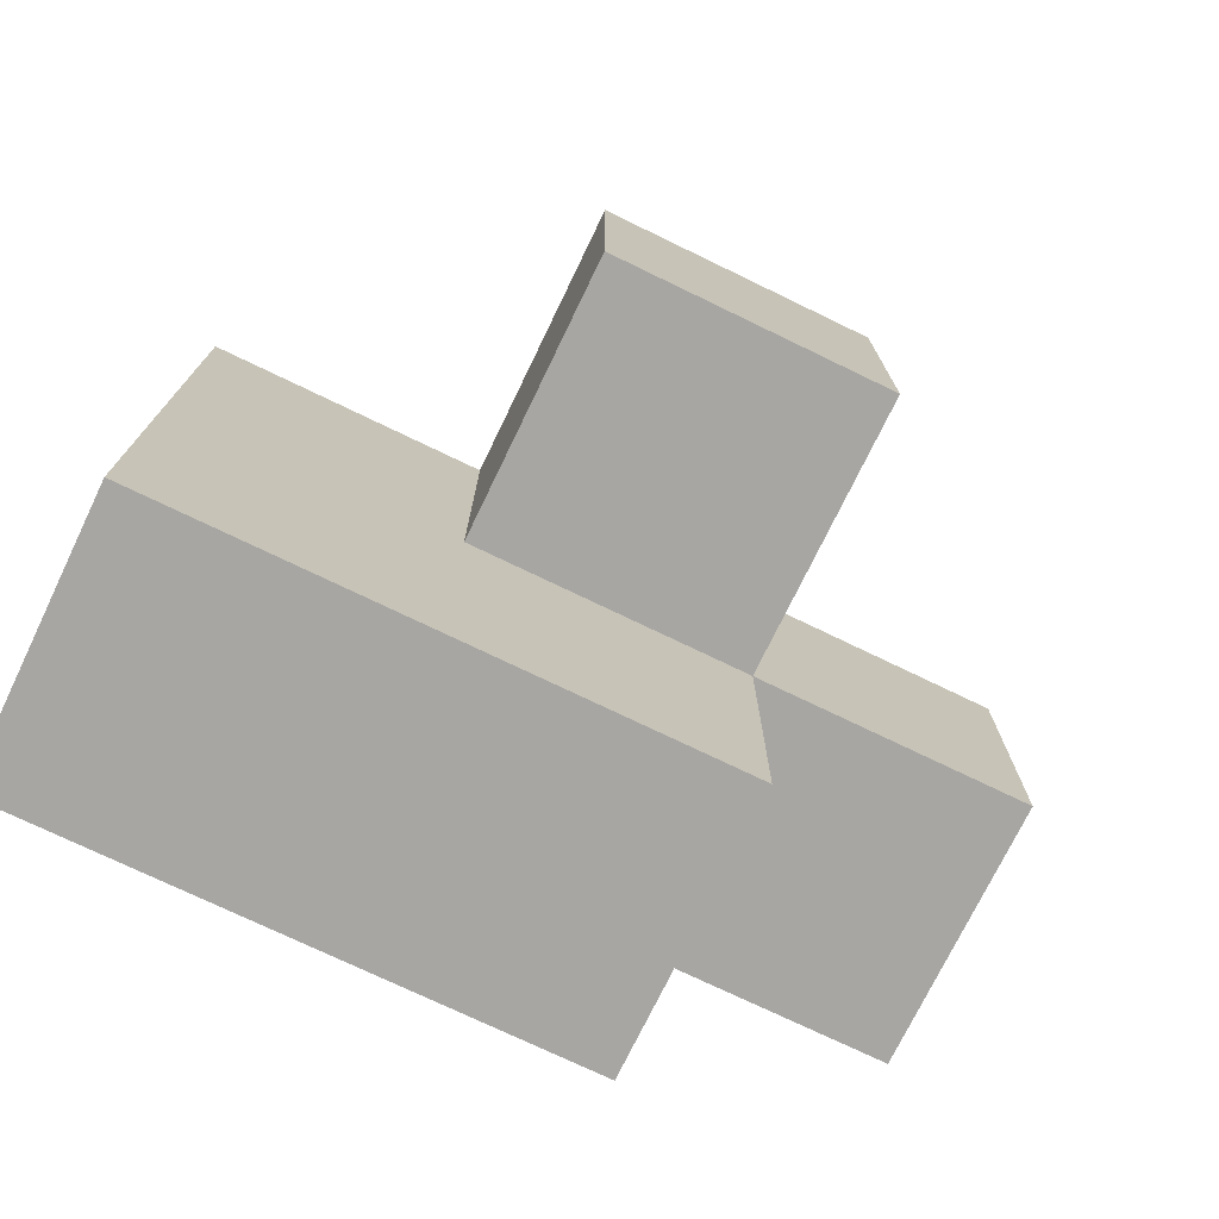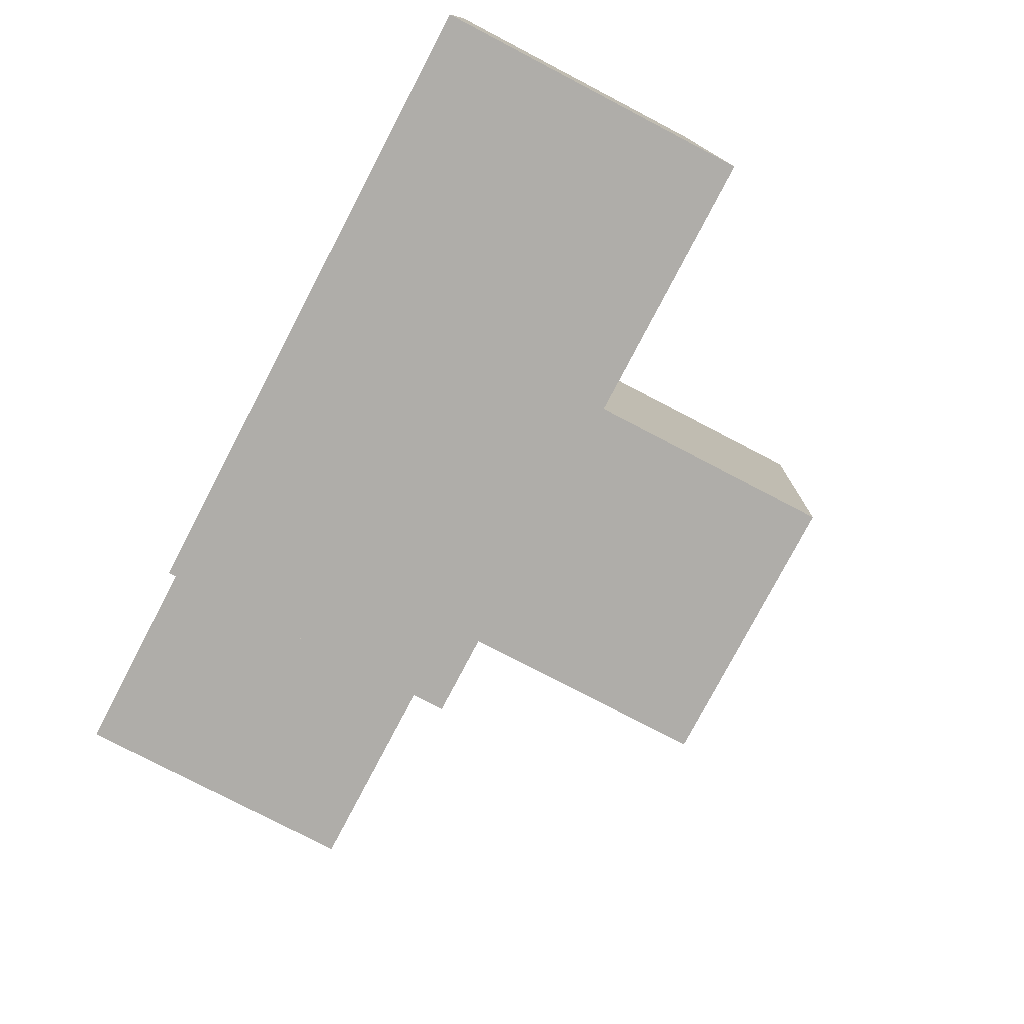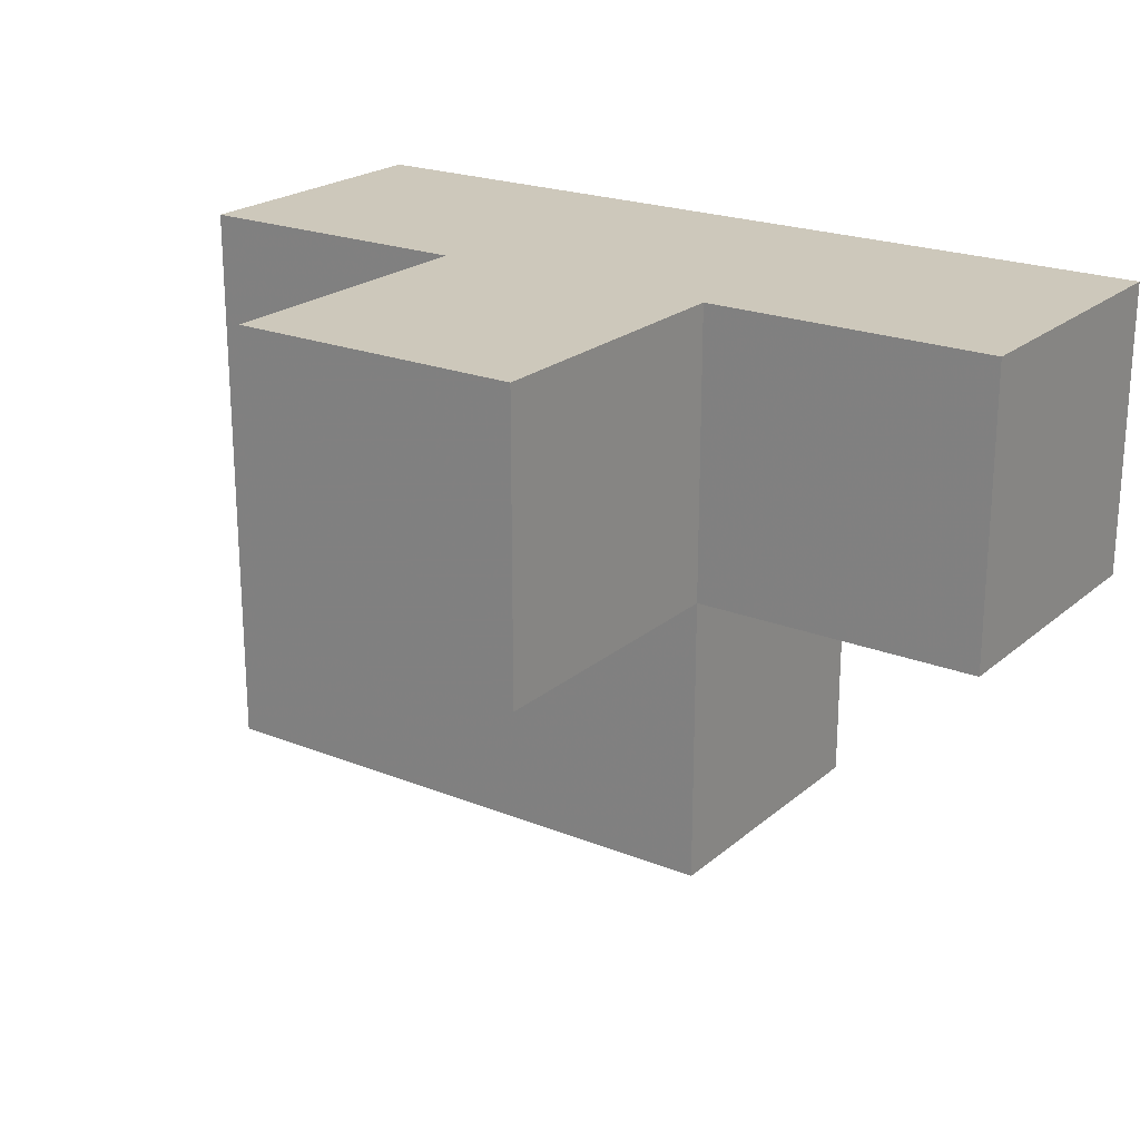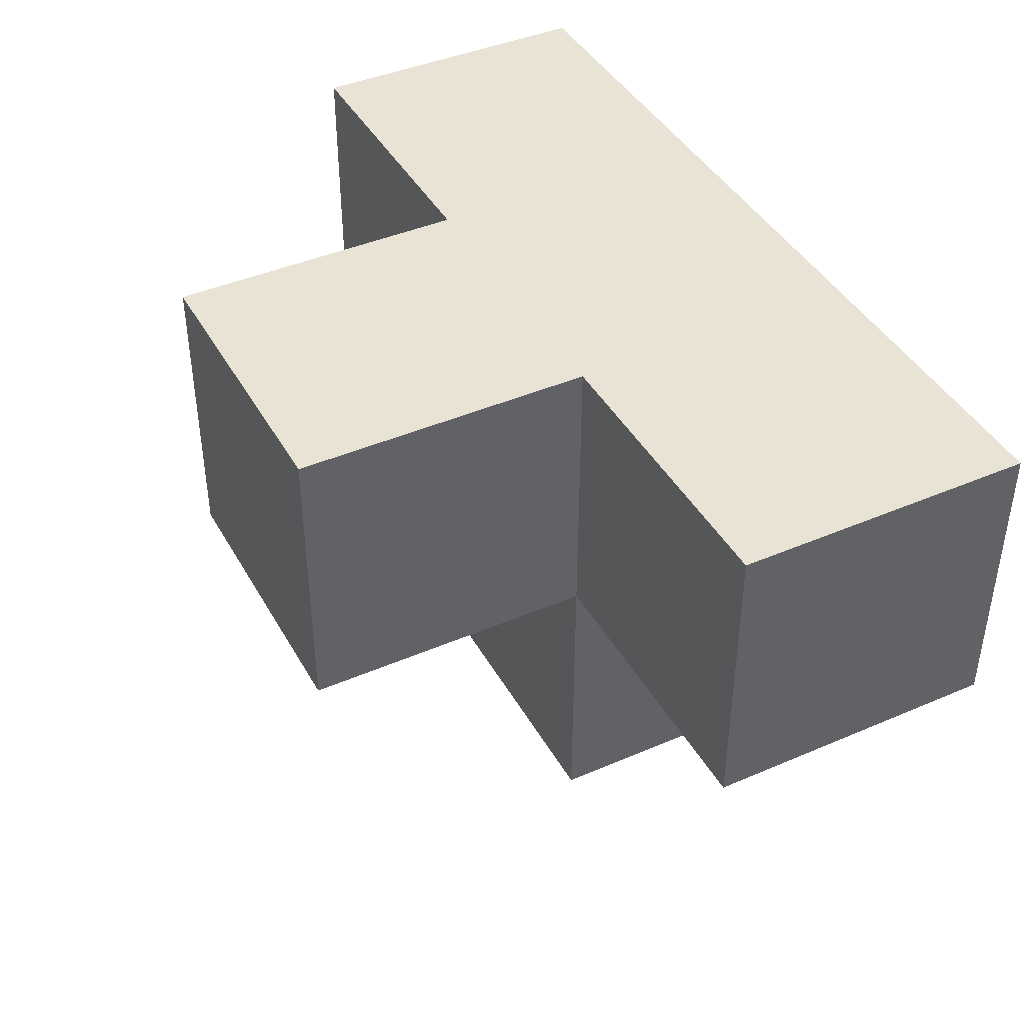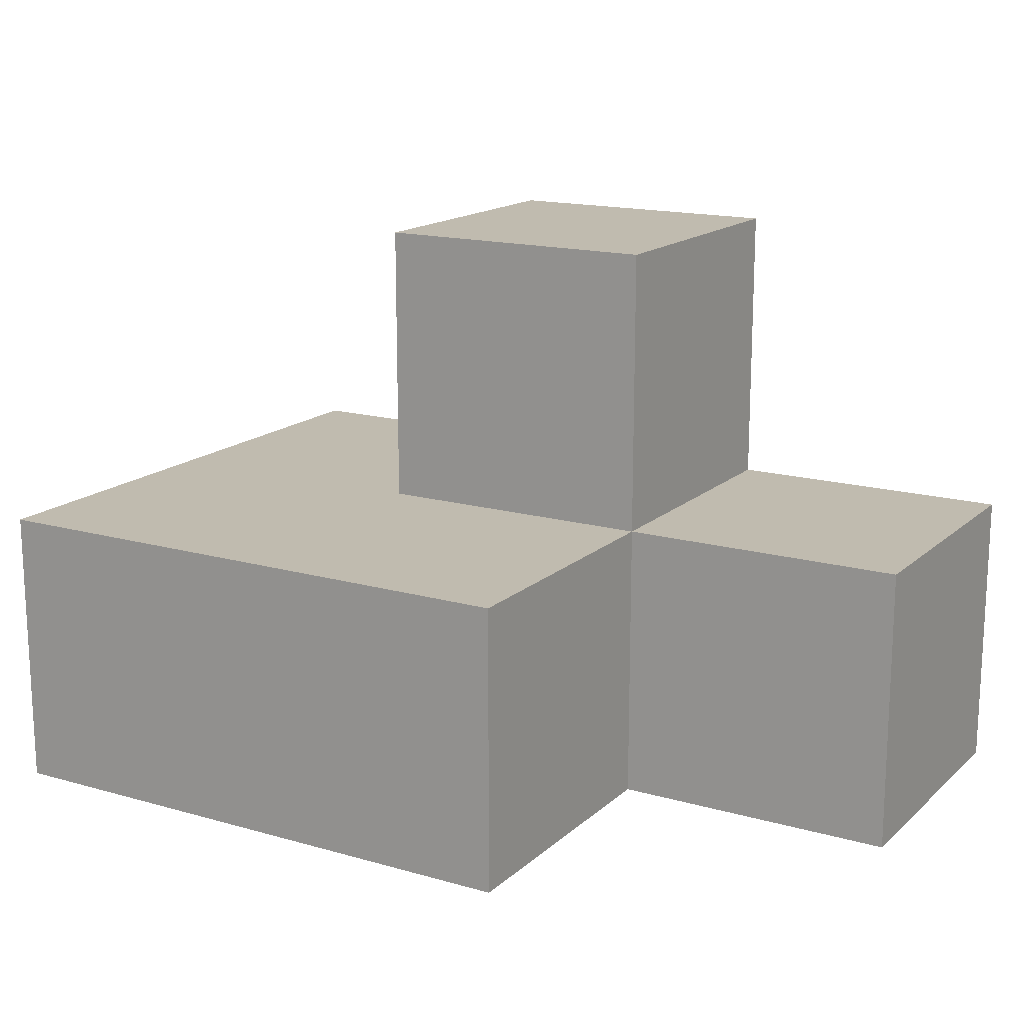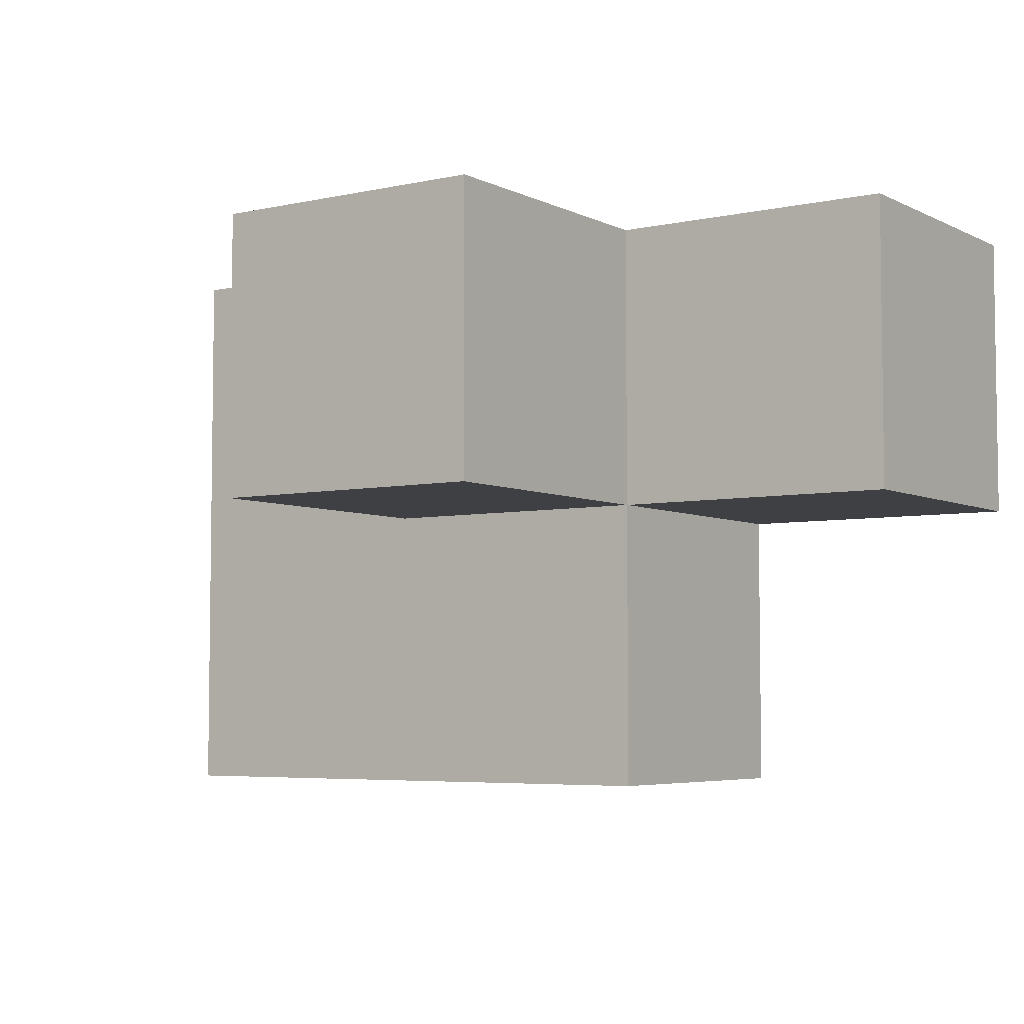
<metadata>
{"format":"obj","ext":"obj","renderer":"f3d","projection":"perspective","resolution":1024,"background":"white","views":[{"elev":-74.1,"azim":-25.8,"up":"+Y"},{"elev":-77.4,"azim":-117.6,"up":"+Y"},{"elev":21.9,"azim":35.0,"up":"+Y"},{"elev":42.3,"azim":62.7,"up":"+Y"},{"elev":16.1,"azim":30.5,"up":"+Z"},{"elev":-5.1,"azim":34.5,"up":"+Y"}]}
</metadata>
<code>
v 2.004 0.01154 1.997
v 2.004 1.992 1.997
v 2.004 1.002 2.987
v 3.984 1.992 1.007
v 2.994 1.992 1.007
v 1.014 1.992 1.997
v 2.994 1.002 1.997
v 3.984 1.002 1.997
v 1.014 0.01154 1.007
v 2.004 0.01154 1.007
v 2.004 1.002 1.997
v 2.004 1.992 1.007
v 2.994 1.002 1.007
v 1.014 1.992 1.007
v 2.994 1.992 2.987
v 3.984 1.002 1.007
v 1.014 1.002 1.997
v 2.994 0.01154 1.997
v 3.984 1.992 1.997
v 2.004 1.992 2.987
v 2.004 1.002 1.007
v 2.994 1.002 2.987
v 2.994 1.992 1.997
v 2.994 0.01154 1.007
v 1.014 0.01154 1.997
v 1.014 1.002 1.007
f 13 21 5
f 12 5 21
f 5 12 23
f 2 23 12
f 16 13 4
f 5 4 13
f 7 8 23
f 19 23 8
f 13 16 7
f 8 7 16
f 4 5 19
f 23 19 5
f 16 4 8
f 19 8 4
f 24 10 13
f 21 13 10
f 1 18 11
f 7 11 18
f 10 24 1
f 18 1 24
f 24 13 18
f 7 18 13
f 3 22 20
f 15 20 22
f 11 7 3
f 22 3 7
f 23 2 15
f 20 15 2
f 2 11 20
f 3 20 11
f 7 23 22
f 15 22 23
f 10 9 21
f 26 21 9
f 25 1 17
f 11 17 1
f 9 10 25
f 1 25 10
f 26 9 17
f 25 17 9
f 21 26 12
f 14 12 26
f 17 11 6
f 2 6 11
f 12 14 2
f 6 2 14
f 14 26 6
f 17 6 26

</code>
